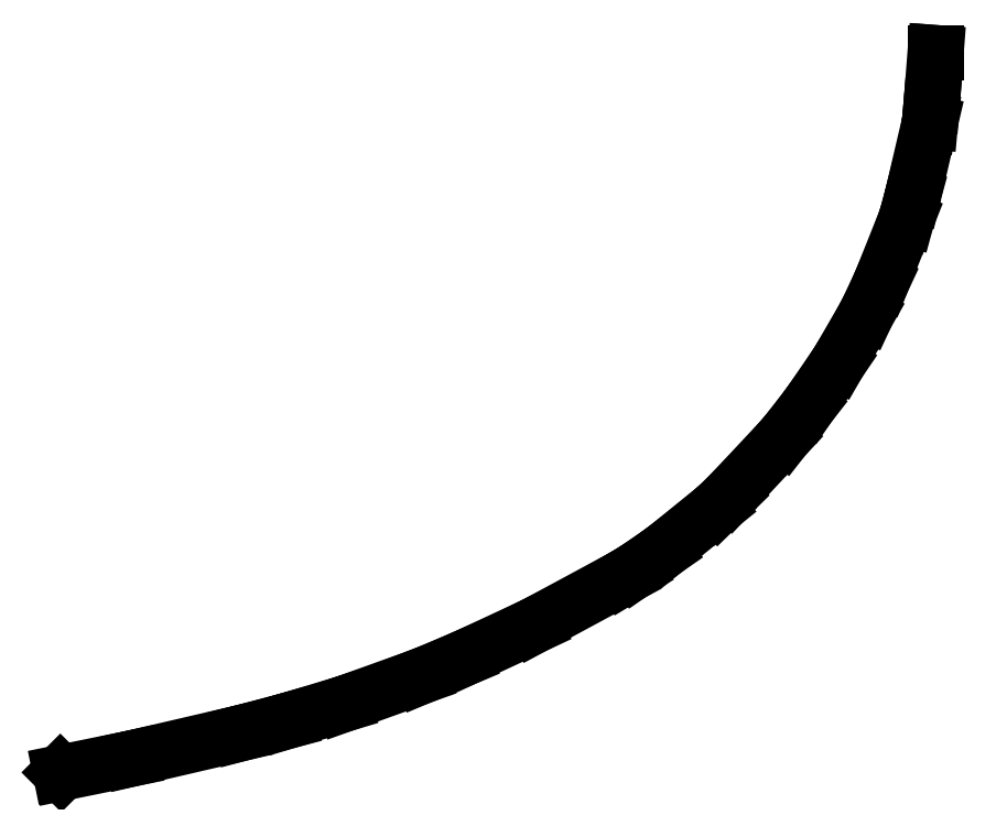
<metadata>
{"format":"dxf","ext":"dxf","renderer":"ezdxf+matplotlib","layout":"modelspace","background":"white","min_lineweight":24,"dpi":150}
</metadata>
<code>
0
SECTION
2
ENTITIES
0
LINE
8
0
10
14.52
20
-12.39
11
16.35
21
-11.97
0
LINE
8
0
10
16.35
20
-11.97
11
17.15
21
-11.75
0
LINE
8
0
10
17.15
20
-11.75
11
18.09
21
-11.47
0
LINE
8
0
10
18.09
20
-11.47
11
19.39
21
-11
0
LINE
8
0
10
19.39
20
-11
11
20.11
21
-10.7
0
LINE
8
0
10
20.11
20
-10.7
11
21.3
21
-10.15
0
LINE
8
0
10
21.3
20
-10.15
11
22.8
21
-9.337
0
LINE
8
0
10
22.8
20
-9.337
11
23.01
21
-9.215
0
LINE
8
0
10
23.01
20
-9.215
11
23.49
21
-8.879
0
LINE
8
0
10
23.49
20
-8.879
11
24.38
21
-8.155
0
LINE
8
0
10
24.38
20
-8.155
11
24.6
21
-7.943
0
LINE
8
0
10
24.6
20
-7.943
11
25.51
21
-6.976
0
LINE
8
0
10
25.51
20
-6.976
11
25.92
21
-6.444
0
LINE
8
0
10
25.92
20
-6.444
11
26.43
21
-5.708
0
LINE
8
0
10
26.43
20
-5.708
11
26.9
21
-4.89
0
LINE
8
0
10
26.9
20
-4.89
11
27.15
21
-4.352
0
LINE
8
0
10
27.15
20
-4.352
11
27.57
21
-3.292
0
LINE
8
0
10
27.57
20
-3.292
11
27.68
21
-2.907
0
LINE
8
0
10
27.68
20
-2.907
11
27.97
21
-1.66
0
LINE
8
0
10
27.97
20
-1.66
11
27.99
21
-1.369
0
LINE
8
0
10
27.99
20
-1.369
11
28.06
21
-0.49
0
LINE
8
0
10
28.06
20
-0.49
11
28.04
21
-0.49
0
LINE
8
0
10
28.04
20
-0.49
11
27.98
21
-1.364
0
LINE
8
0
10
27.98
20
-1.364
11
27.97
21
-1.37
0
LINE
8
0
10
27.97
20
-1.37
11
27.95
21
-1.622
0
LINE
8
0
10
27.95
20
-1.622
11
27.94
21
-1.69
0
LINE
8
0
10
27.94
20
-1.69
11
27.66
21
-2.893
0
LINE
8
0
10
27.66
20
-2.893
11
27.66
21
-2.911
0
LINE
8
0
10
27.66
20
-2.911
11
27.56
21
-3.259
0
LINE
8
0
10
27.56
20
-3.259
11
27.54
21
-3.311
0
LINE
8
0
10
27.54
20
-3.311
11
27.14
21
-4.331
0
LINE
8
0
10
27.14
20
-4.331
11
27.13
21
-4.358
0
LINE
8
0
10
27.13
20
-4.358
11
26.89
21
-4.862
0
LINE
8
0
10
26.89
20
-4.862
11
26.87
21
-4.899
0
LINE
8
0
10
26.87
20
-4.899
11
26.42
21
-5.681
0
LINE
8
0
10
26.42
20
-5.681
11
26.4
21
-5.713
0
LINE
8
0
10
26.4
20
-5.713
11
25.91
21
-6.419
0
LINE
8
0
10
25.91
20
-6.419
11
25.9
21
-6.444
0
LINE
8
0
10
25.9
20
-6.444
11
25.5
21
-6.946
0
LINE
8
0
10
25.5
20
-6.946
11
25.48
21
-6.979
0
LINE
8
0
10
25.48
20
-6.979
11
24.59
21
-7.921
0
LINE
8
0
10
24.59
20
-7.921
11
24.58
21
-7.937
0
LINE
8
0
10
24.58
20
-7.937
11
24.39
21
-8.124
0
LINE
8
0
10
24.39
20
-8.124
11
24.35
21
-8.155
0
LINE
8
0
10
24.35
20
-8.155
11
23.49
21
-8.851
0
LINE
8
0
10
23.49
20
-8.851
11
23.46
21
-8.873
0
LINE
8
0
10
23.46
20
-8.873
11
23.01
21
-9.19
0
LINE
8
0
10
23.01
20
-9.19
11
22.98
21
-9.206
0
LINE
8
0
10
22.98
20
-9.206
11
22.8
21
-9.314
0
LINE
8
0
10
22.8
20
-9.314
11
22.78
21
-9.326
0
LINE
8
0
10
22.78
20
-9.326
11
21.31
21
-10.12
0
LINE
8
0
10
21.31
20
-10.12
11
21.28
21
-10.14
0
LINE
8
0
10
21.28
20
-10.14
11
20.11
21
-10.68
0
LINE
8
0
10
20.11
20
-10.68
11
20.09
21
-10.69
0
LINE
8
0
10
20.09
20
-10.69
11
19.4
21
-10.98
0
LINE
8
0
10
19.4
20
-10.98
11
19.37
21
-10.99
0
LINE
8
0
10
19.37
20
-10.99
11
18.1
21
-11.45
0
LINE
8
0
10
18.1
20
-11.45
11
18.07
21
-11.46
0
LINE
8
0
10
18.07
20
-11.46
11
17.15
21
-11.73
0
LINE
8
0
10
17.15
20
-11.73
11
17.14
21
-11.74
0
LINE
8
0
10
17.14
20
-11.74
11
16.35
21
-11.95
0
LINE
8
0
10
16.35
20
-11.95
11
16.33
21
-11.95
0
LINE
8
0
10
16.33
20
-11.95
11
14.52
21
-12.37
0
LINE
8
0
10
14.52
20
-12.37
11
14.51
21
-12.37
0
LINE
8
0
10
14.51
20
-12.37
11
13.31
21
-12.62
0
LINE
8
0
10
13.31
20
-12.62
11
13.33
21
-12.64
0
LINE
8
0
10
13.33
20
-12.64
11
14.52
21
-12.39
0
ENDSEC
0
EOF

</code>
